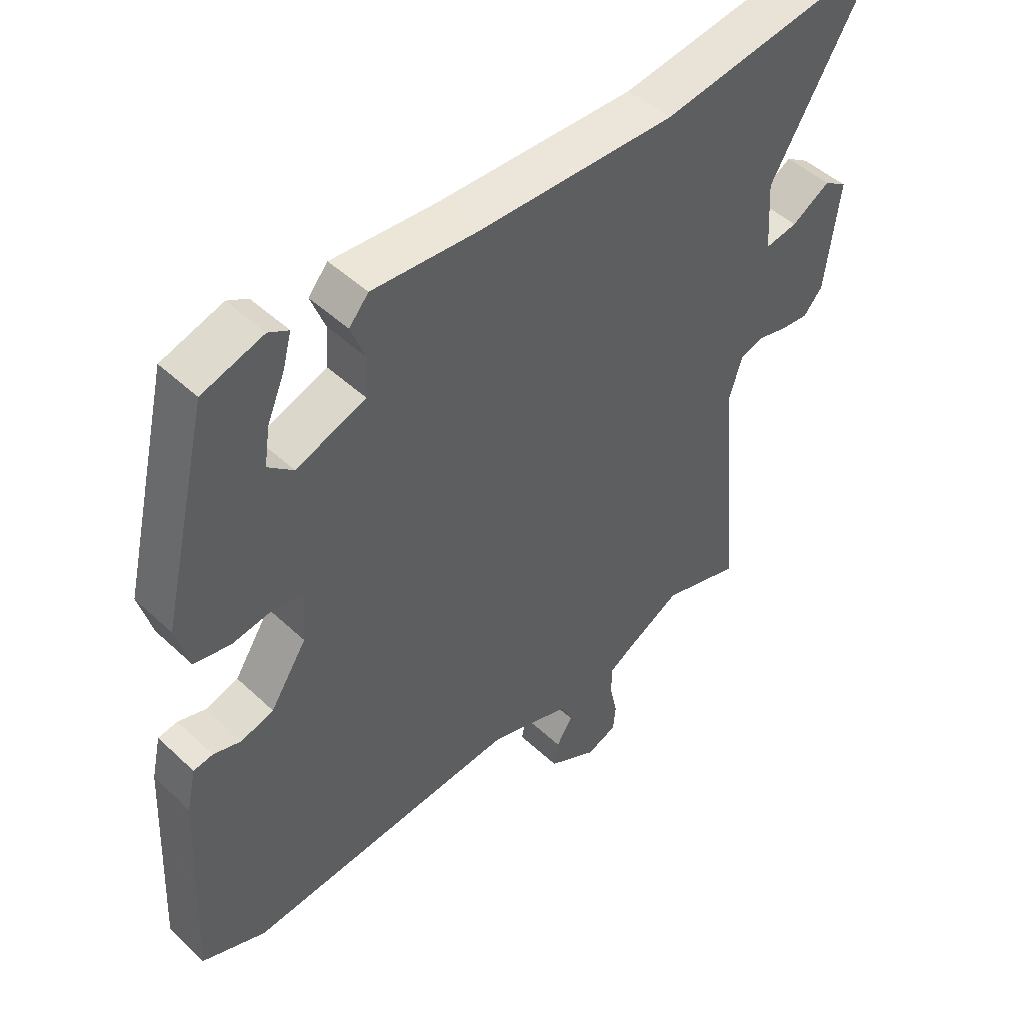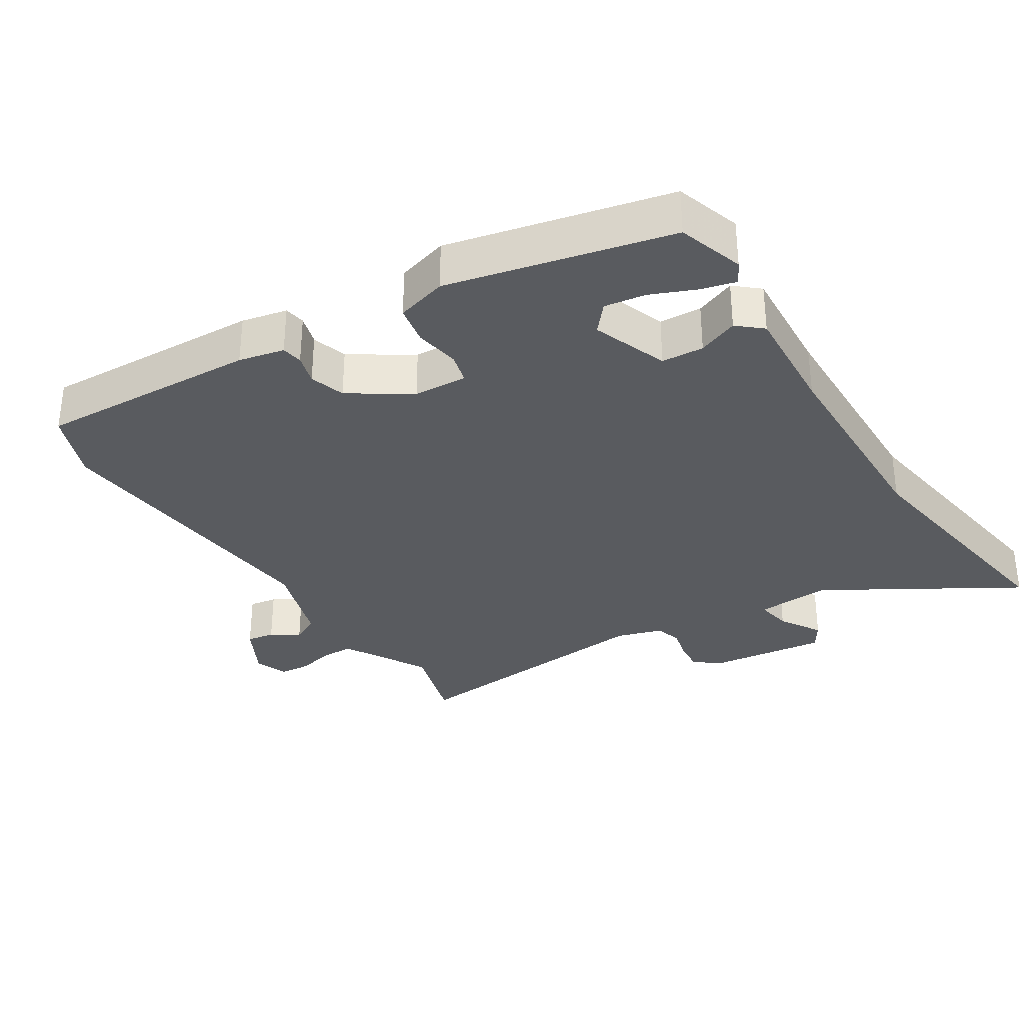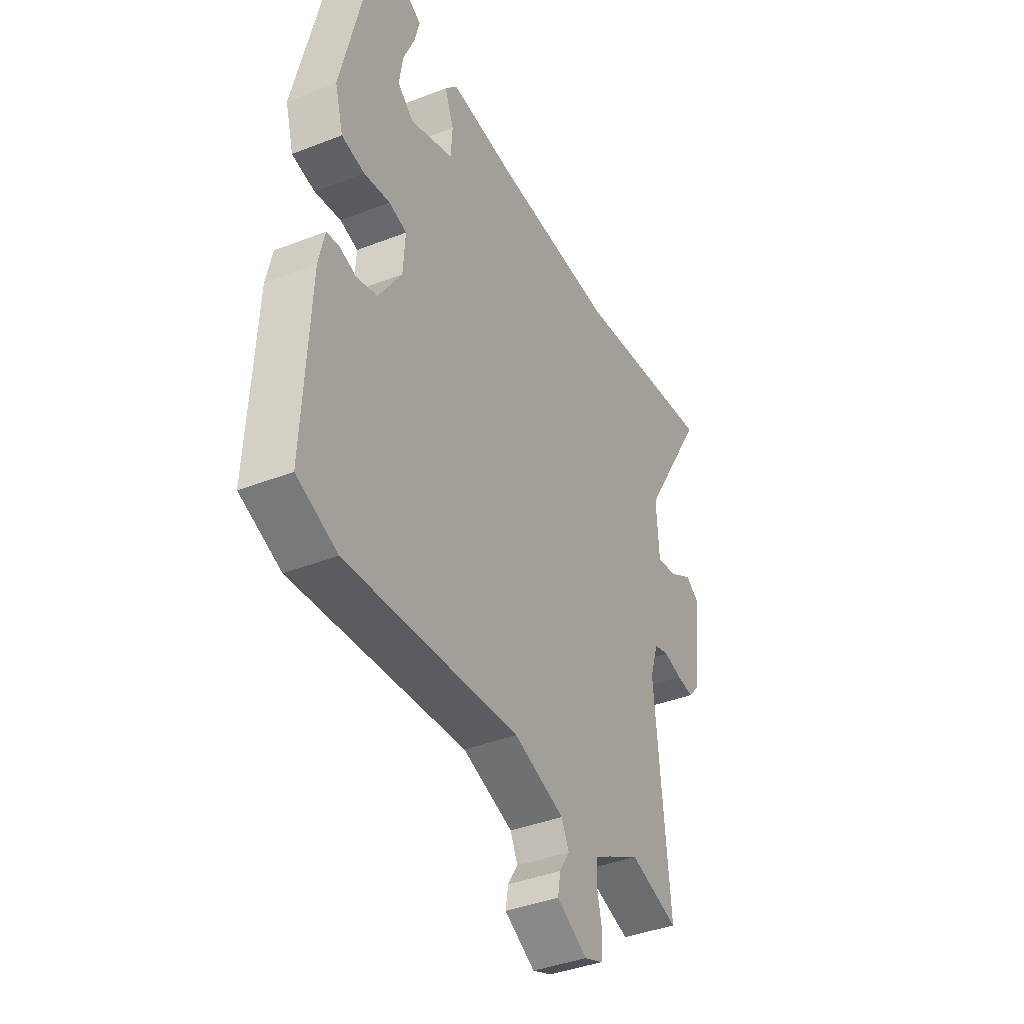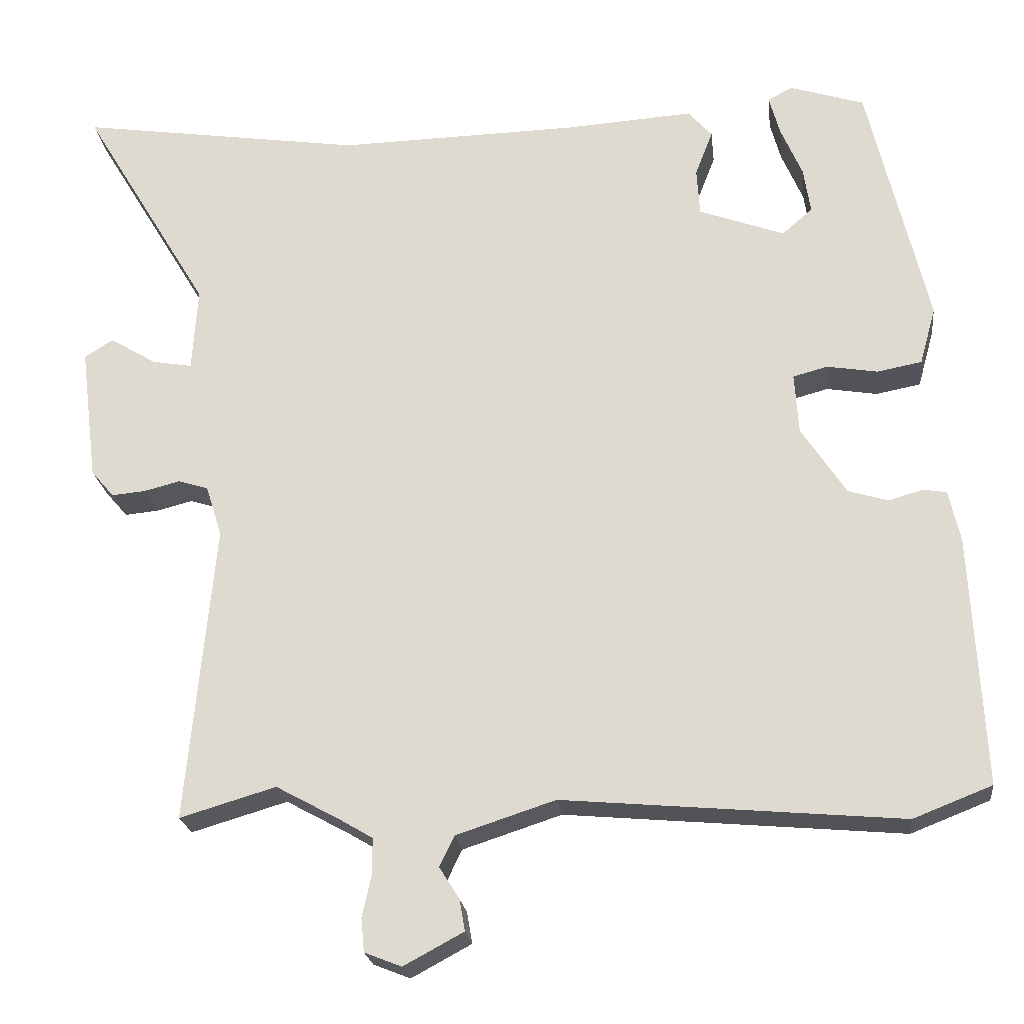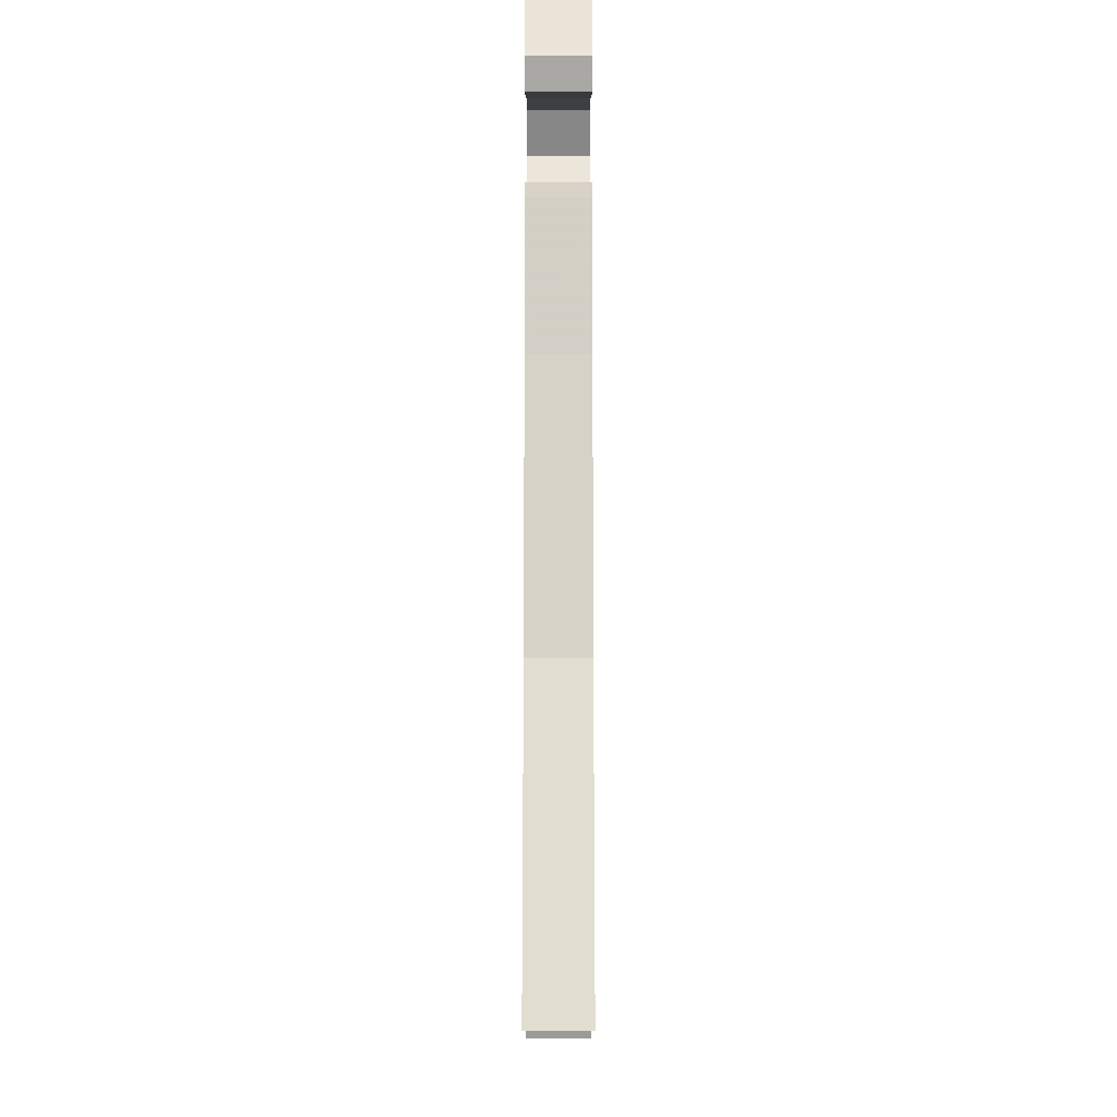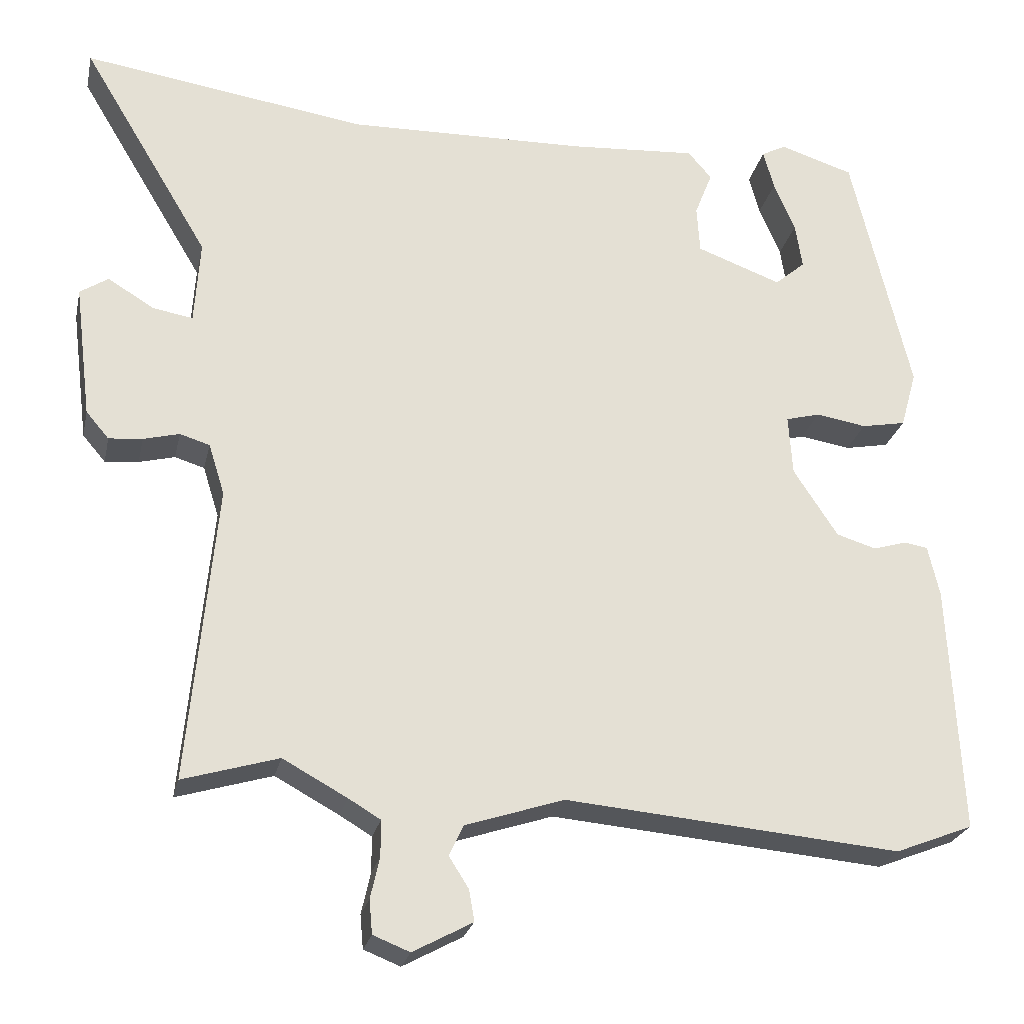
<metadata>
{"format":"obj","ext":"obj","renderer":"f3d","projection":"perspective","resolution":1024,"background":"white","views":[{"elev":47.3,"azim":-43.5,"up":"+Z"},{"elev":-32.6,"azim":-57.5,"up":"+Y"},{"elev":-39.7,"azim":-64.2,"up":"+Z"},{"elev":-22.4,"azim":-173.3,"up":"+Z"},{"elev":77.2,"azim":90.0,"up":"+Z"},{"elev":-24.7,"azim":167.8,"up":"+Z"}]}
</metadata>
<code>
v 0.312 0.07 0.472
v 0.685 0.07 0.528
v 0.517 0.07 0.248
v 0.524 0.07 0.138
v 0.576 0.07 0.147
v 0.637 0.07 0.184
v 0.674 0.07 0.16
v 0.652 0.07 -0.015
v 0.622 0.07 -0.05
v 0.578 0.07 -0.046
v 0.531 0.07 -0.034
v 0.492 0.07 -0.046
v 0.471 0.07 -0.113
v 0.507 0.07 -0.502
v 0.382 0.07 -0.465
v 0.298 0.07 -0.511
v 0.256 0.07 -0.536
v 0.256 0.07 -0.583
v 0.268 0.07 -0.637
v 0.264 0.07 -0.681
v 0.216 0.07 -0.7
v 0.138 0.07 -0.658
v 0.145 0.07 -0.617
v 0.171 0.07 -0.576
v 0.152 0.07 -0.536
v 0.023 0.07 -0.494
v -0.416 0.07 -0.533
v -0.518 0.07 -0.493
v -0.502 0.07 -0.167
v -0.487 0.07 -0.1
v -0.456 0.07 -0.095
v -0.412 0.07 -0.108
v -0.36 0.07 -0.092
v -0.302 0.07 -0.003
v -0.297 0.07 0.076
v -0.342 0.07 0.088
v -0.408 0.07 0.077
v -0.466 0.07 0.088
v -0.487 0.07 0.163
v -0.41 0.07 0.49
v -0.313 0.07 0.521
v -0.281 0.07 0.504
v -0.295 0.07 0.452
v -0.323 0.07 0.386
v -0.332 0.07 0.326
v -0.292 0.07 0.292
v -0.181 0.07 0.333
v -0.177 0.07 0.395
v -0.2 0.07 0.454
v -0.169 0.07 0.49
v -0.003 0.07 0.479
v 0.312 0 0.472
v 0.685 0 0.528
v 0.517 0 0.248
v 0.524 0 0.138
v 0.576 0 0.147
v 0.637 0 0.184
v 0.674 0 0.16
v 0.652 0 -0.015
v 0.622 0 -0.05
v 0.578 0 -0.046
v 0.531 0 -0.034
v 0.492 0 -0.046
v 0.471 0 -0.113
v 0.507 0 -0.502
v 0.382 0 -0.465
v 0.298 0 -0.511
v 0.256 0 -0.536
v 0.256 0 -0.583
v 0.268 0 -0.637
v 0.264 0 -0.681
v 0.216 0 -0.7
v 0.138 0 -0.658
v 0.145 0 -0.617
v 0.171 0 -0.576
v 0.152 0 -0.536
v 0.023 0 -0.494
v -0.416 0 -0.533
v -0.518 0 -0.493
v -0.502 0 -0.167
v -0.487 0 -0.1
v -0.456 0 -0.095
v -0.412 0 -0.108
v -0.36 0 -0.092
v -0.302 0 -0.003
v -0.297 0 0.076
v -0.342 0 0.088
v -0.408 0 0.077
v -0.466 0 0.088
v -0.487 0 0.163
v -0.41 0 0.49
v -0.313 0 0.521
v -0.281 0 0.504
v -0.295 0 0.452
v -0.323 0 0.386
v -0.332 0 0.326
v -0.292 0 0.292
v -0.181 0 0.333
v -0.177 0 0.395
v -0.2 0 0.454
v -0.169 0 0.49
v -0.003 0 0.479
f 48 49 50 51
f 47 48 51 1
f 46 47 1 2
f 41 42 43 44
f 41 44 45
f 40 41 45
f 39 40 45
f 36 37 38 39
f 35 36 39 45
f 29 30 31 32
f 29 32 33
f 26 27 28 29
f 25 26 29 33
f 21 22 23 24
f 19 20 21 24
f 18 19 24 25
f 17 18 25 33
f 13 14 15
f 13 15 16
f 12 13 16 17
f 8 9 10 11
f 6 7 8 11
f 5 6 11 12
f 4 5 12 17
f 46 2 3
f 46 3 4 17
f 35 45 46 17
f 17 33 34
f 17 34 35
f 102 101 100 99
f 52 102 99 98
f 53 52 98 97
f 95 94 93 92
f 96 95 92
f 96 92 91
f 96 91 90
f 90 89 88 87
f 96 90 87 86
f 83 82 81 80
f 84 83 80
f 80 79 78 77
f 84 80 77 76
f 75 74 73 72
f 75 72 71 70
f 76 75 70 69
f 84 76 69 68
f 66 65 64
f 67 66 64
f 68 67 64 63
f 62 61 60 59
f 62 59 58 57
f 63 62 57 56
f 68 63 56 55
f 54 53 97
f 68 55 54 97
f 68 97 96 86
f 85 84 68
f 86 85 68
f 1 52 53 2
f 2 53 54 3
f 3 54 55 4
f 4 55 56 5
f 5 56 57 6
f 6 57 58 7
f 7 58 59 8
f 8 59 60 9
f 9 60 61 10
f 10 61 62 11
f 11 62 63 12
f 12 63 64 13
f 13 64 65 14
f 14 65 66 15
f 15 66 67 16
f 16 67 68 17
f 17 68 69 18
f 18 69 70 19
f 19 70 71 20
f 20 71 72 21
f 21 72 73 22
f 22 73 74 23
f 23 74 75 24
f 24 75 76 25
f 25 76 77 26
f 26 77 78 27
f 27 78 79 28
f 28 79 80 29
f 29 80 81 30
f 30 81 82 31
f 31 82 83 32
f 32 83 84 33
f 33 84 85 34
f 34 85 86 35
f 35 86 87 36
f 36 87 88 37
f 37 88 89 38
f 38 89 90 39
f 39 90 91 40
f 40 91 92 41
f 41 92 93 42
f 42 93 94 43
f 43 94 95 44
f 44 95 96 45
f 45 96 97 46
f 46 97 98 47
f 47 98 99 48
f 48 99 100 49
f 49 100 101 50
f 50 101 102 51
f 51 102 52 1

</code>
